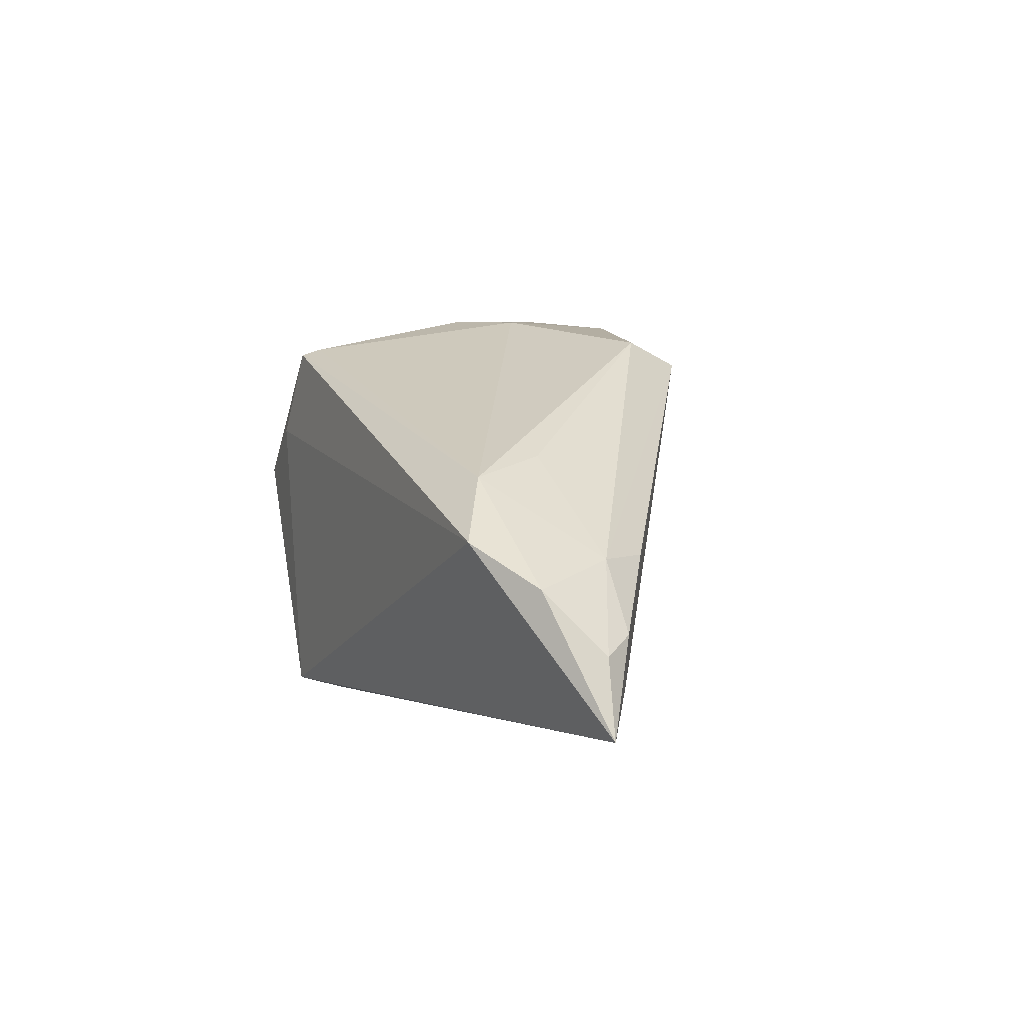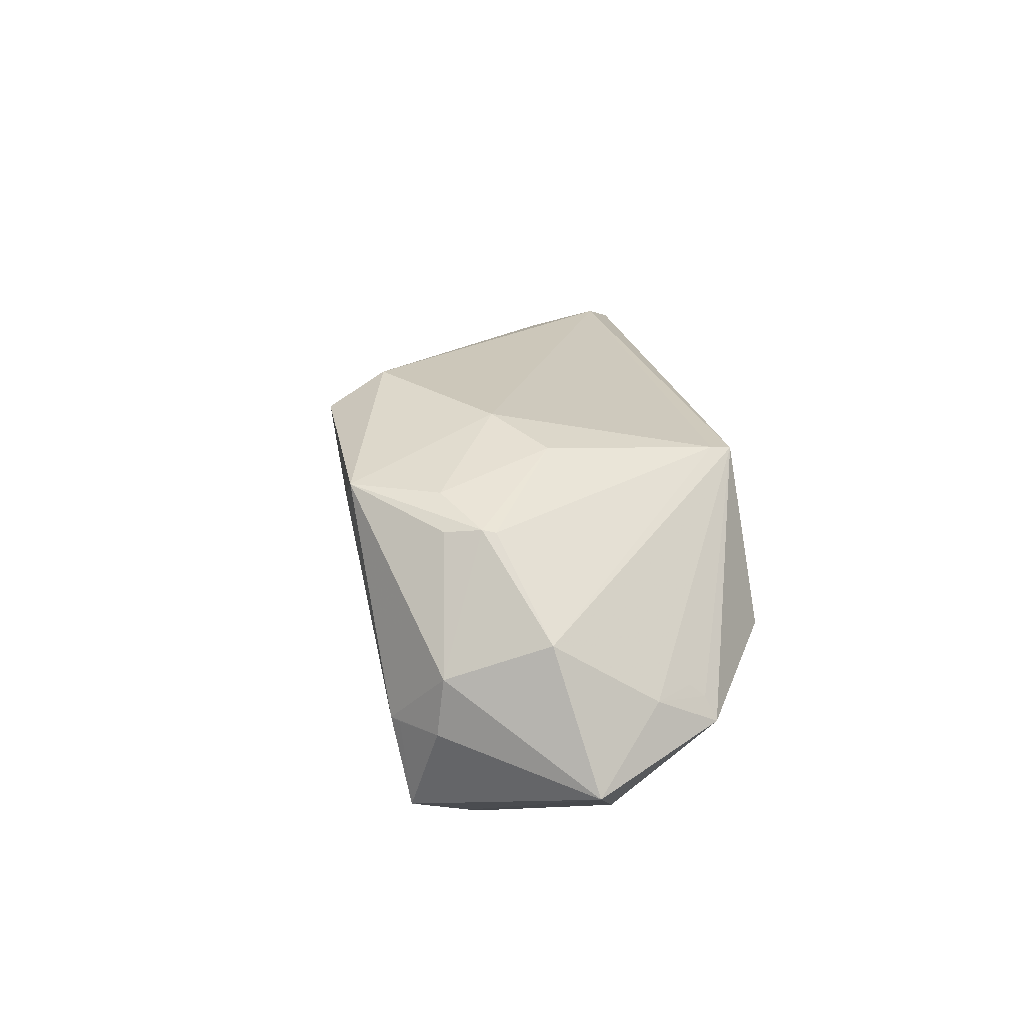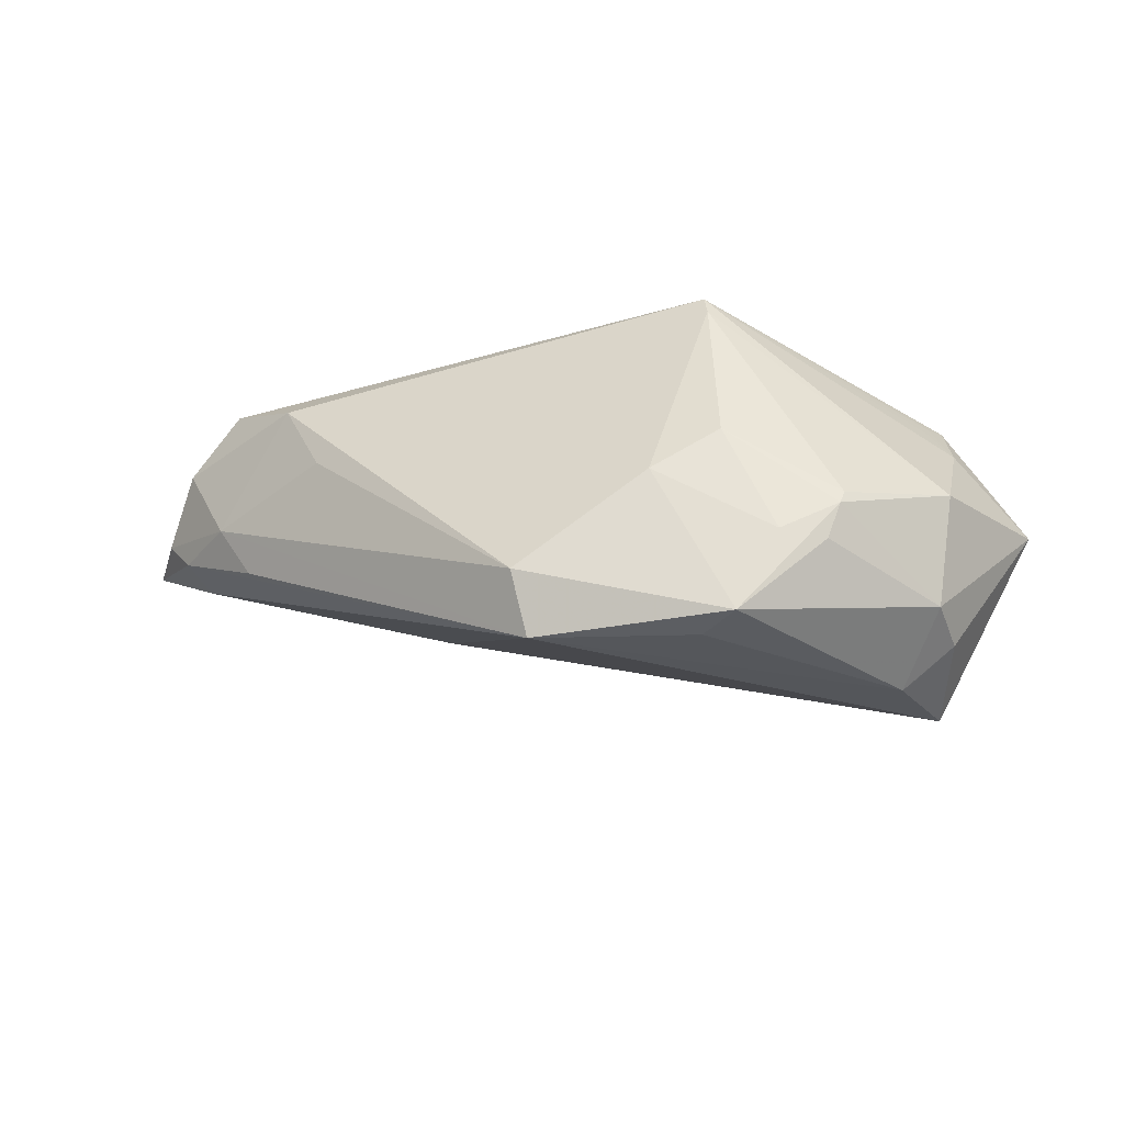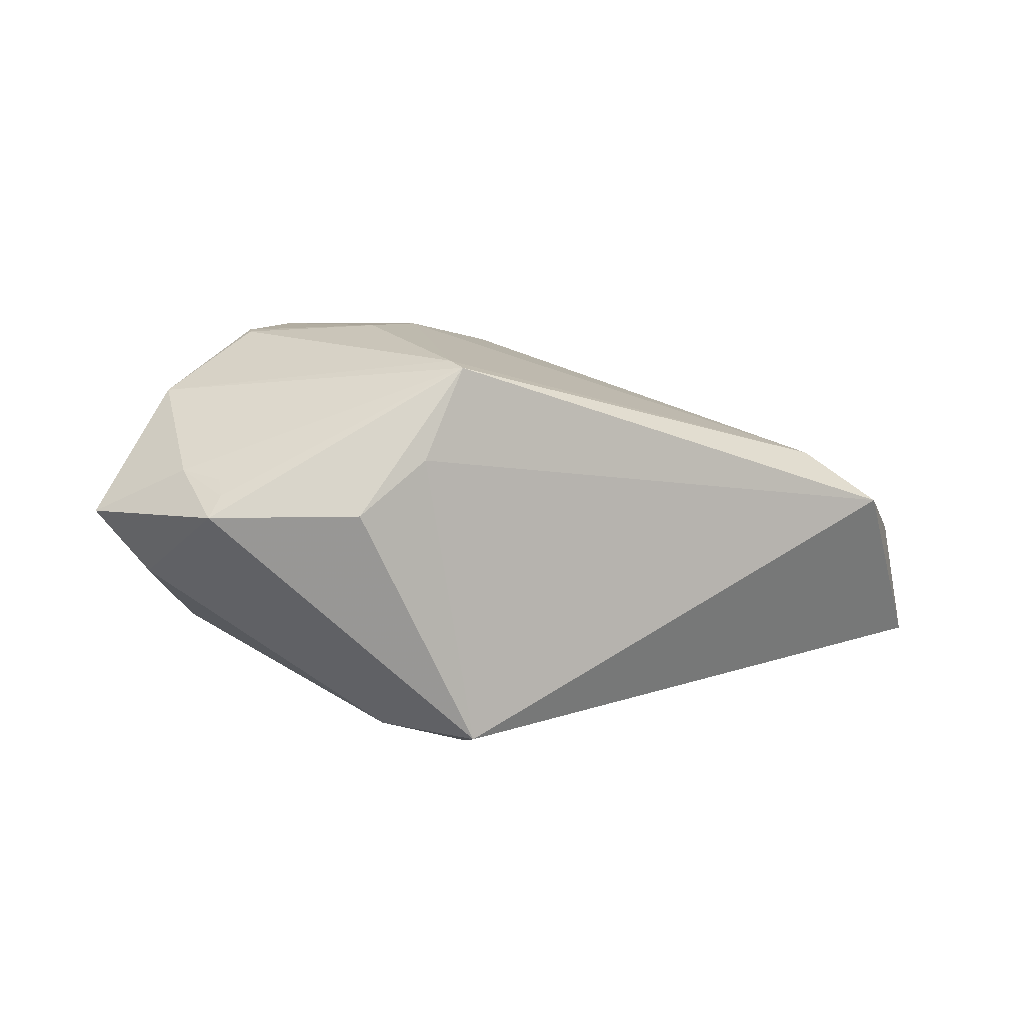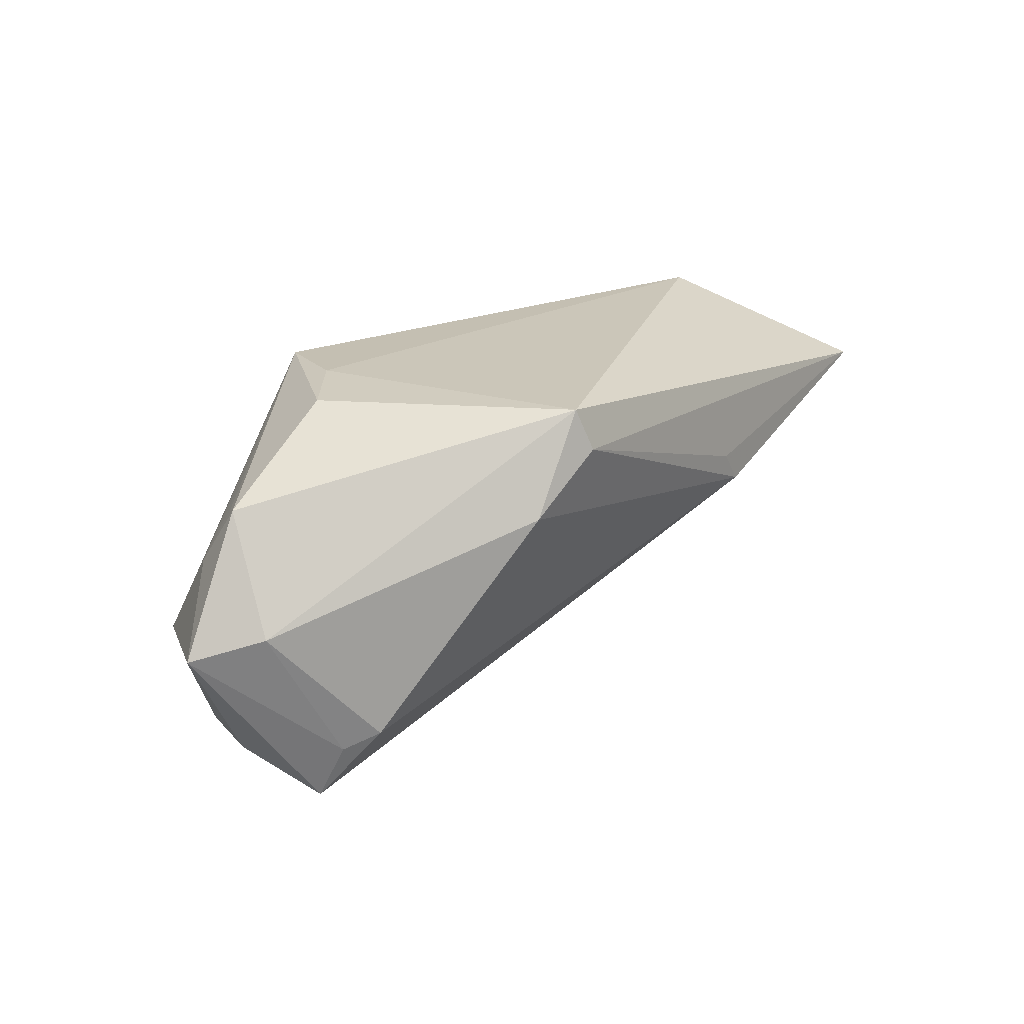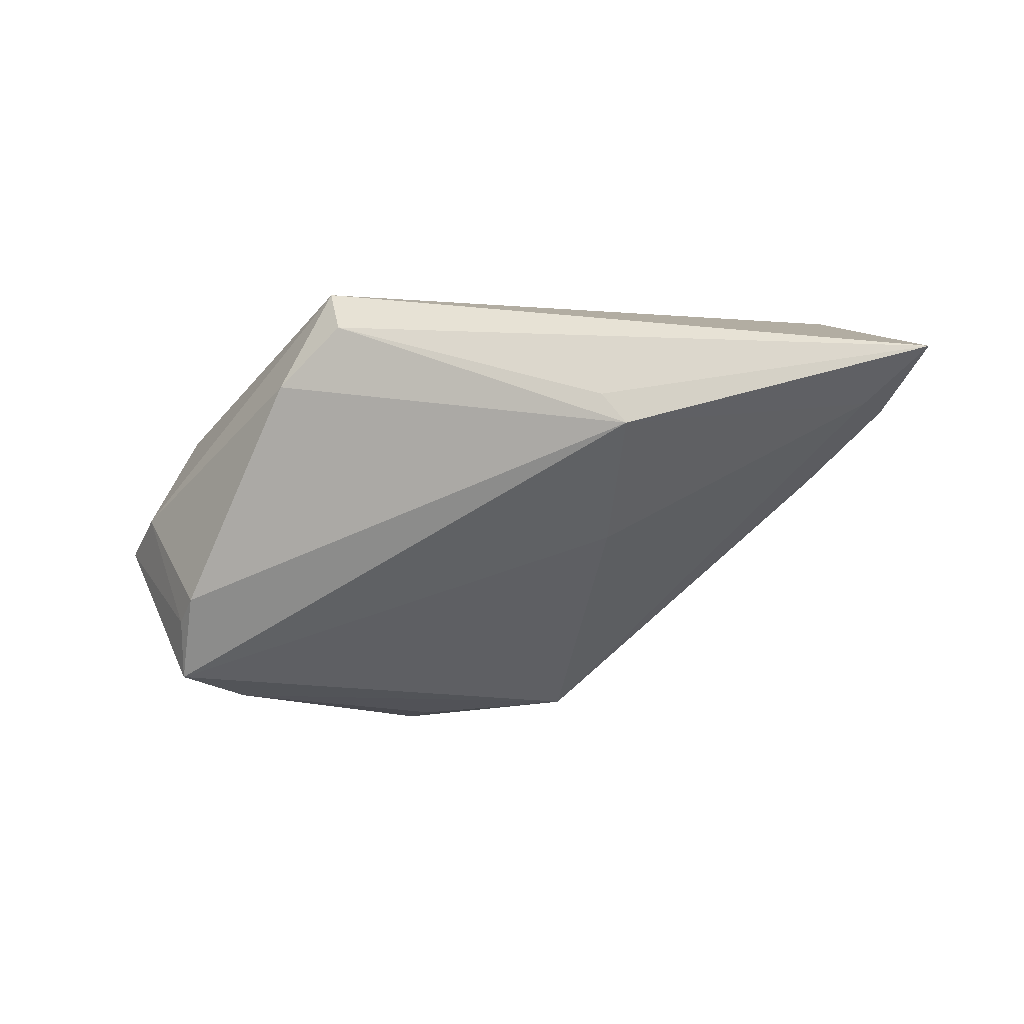
<metadata>
{"format":"obj","ext":"obj","renderer":"f3d","projection":"perspective","resolution":1024,"background":"white","views":[{"elev":6.0,"azim":66.0,"up":"+Y"},{"elev":38.4,"azim":-102.5,"up":"+Y"},{"elev":-34.2,"azim":-174.9,"up":"+Z"},{"elev":7.2,"azim":-28.4,"up":"+Y"},{"elev":21.1,"azim":-51.8,"up":"+Z"},{"elev":-14.0,"azim":13.2,"up":"+Z"}]}
</metadata>
<code>
v -0.03819 -0.01026 -0.0195
v -0.04049 0.0174 -0.009603
v -0.04569 -0.005276 -0.003272
v -0.03531 -0.01397 -0.01717
v 0.03861 0.009407 0.006538
v -0.03986 0.007183 0.007675
v -0.0403 0.005714 -0.0235
v -0.01162 -0.02612 0.02143
v -0.02749 0.02471 -0.01351
v -0.02518 0.024 -0.0194
v 0.06001 -0.009828 0.00475
v -0.01964 0.02563 -0.01874
v 0.05816 -0.01606 0.004146
v 0.05196 0.0008139 0.02143
v 0.05362 -0.00183 0.004502
v -0.02663 0.00322 0.02063
v -0.01805 0.009712 0.02129
v 0.02285 -0.009323 -0.01027
v 0.009829 0.0195 -0.02816
v -0.01428 0.02461 -0.02891
v -0.01 -0.02764 0.01616
v -0.0128 0.02171 0.01773
v -0.03837 0.01264 -0.02222
v -0.0424 0.002836 0.0106
v 0.05906 -0.00413 0.01541
v -0.01365 0.02563 -0.003978
v 0.06679 -0.02065 0.009863
v 0.04926 -0.002135 -0.002379
v 0.06327 -0.01158 0.009004
v -0.03895 -0.00669 -0.02672
v -0.01243 0.02093 0.02045
v -0.05155 0.002455 -0.006299
v -0.0103 0.01991 -0.02907
v -0.04039 0.005372 0.009564
v 0.04355 0.007506 0.0166
v 0.01154 0.02284 -0.02059
v -0.01859 -0.02578 0.008982
v -0.04285 0.008089 0.002903
v -0.02691 0.02493 -0.0151
v -0.03511 0.003779 -0.02714
v 0.02523 -0.02536 0.005039
v 0.02838 -0.02513 0.0009815
v -0.004987 0.02563 -0.009265
v -0.0338 0.003485 -0.02802
f 3 8 24
f 14 8 27
f 24 8 16
f 16 31 24
f 36 19 20
f 36 20 43
f 41 42 27
f 42 41 21
f 27 8 21
f 21 41 27
f 27 42 13
f 30 19 18
f 18 42 30
f 19 13 18
f 18 13 42
f 25 14 27
f 17 16 8
f 31 16 17
f 8 14 17
f 17 14 31
f 33 20 19
f 31 14 35
f 36 43 35
f 14 25 35
f 12 20 39
f 12 43 20
f 39 26 12
f 12 26 43
f 24 31 34
f 31 6 34
f 9 26 39
f 8 3 37
f 37 21 8
f 42 21 37
f 29 25 27
f 36 35 5
f 26 9 22
f 43 26 22
f 31 35 22
f 22 35 43
f 32 3 24
f 4 37 3
f 42 37 4
f 30 42 4
f 39 20 10
f 30 40 44
f 20 33 44
f 44 19 30
f 44 33 19
f 25 29 15
f 15 19 36
f 15 28 19
f 36 5 15
f 15 35 25
f 15 5 35
f 2 9 39
f 31 22 2
f 2 22 9
f 7 40 30
f 30 32 7
f 7 44 40
f 3 32 1
f 1 4 3
f 1 32 30
f 30 4 1
f 28 15 11
f 11 15 29
f 11 29 27
f 27 13 11
f 19 28 11
f 11 13 19
f 38 6 31
f 31 2 38
f 24 34 38
f 38 34 6
f 38 32 24
f 38 2 32
f 39 10 23
f 23 2 39
f 23 10 20
f 32 2 23
f 23 7 32
f 20 44 23
f 44 7 23

</code>
